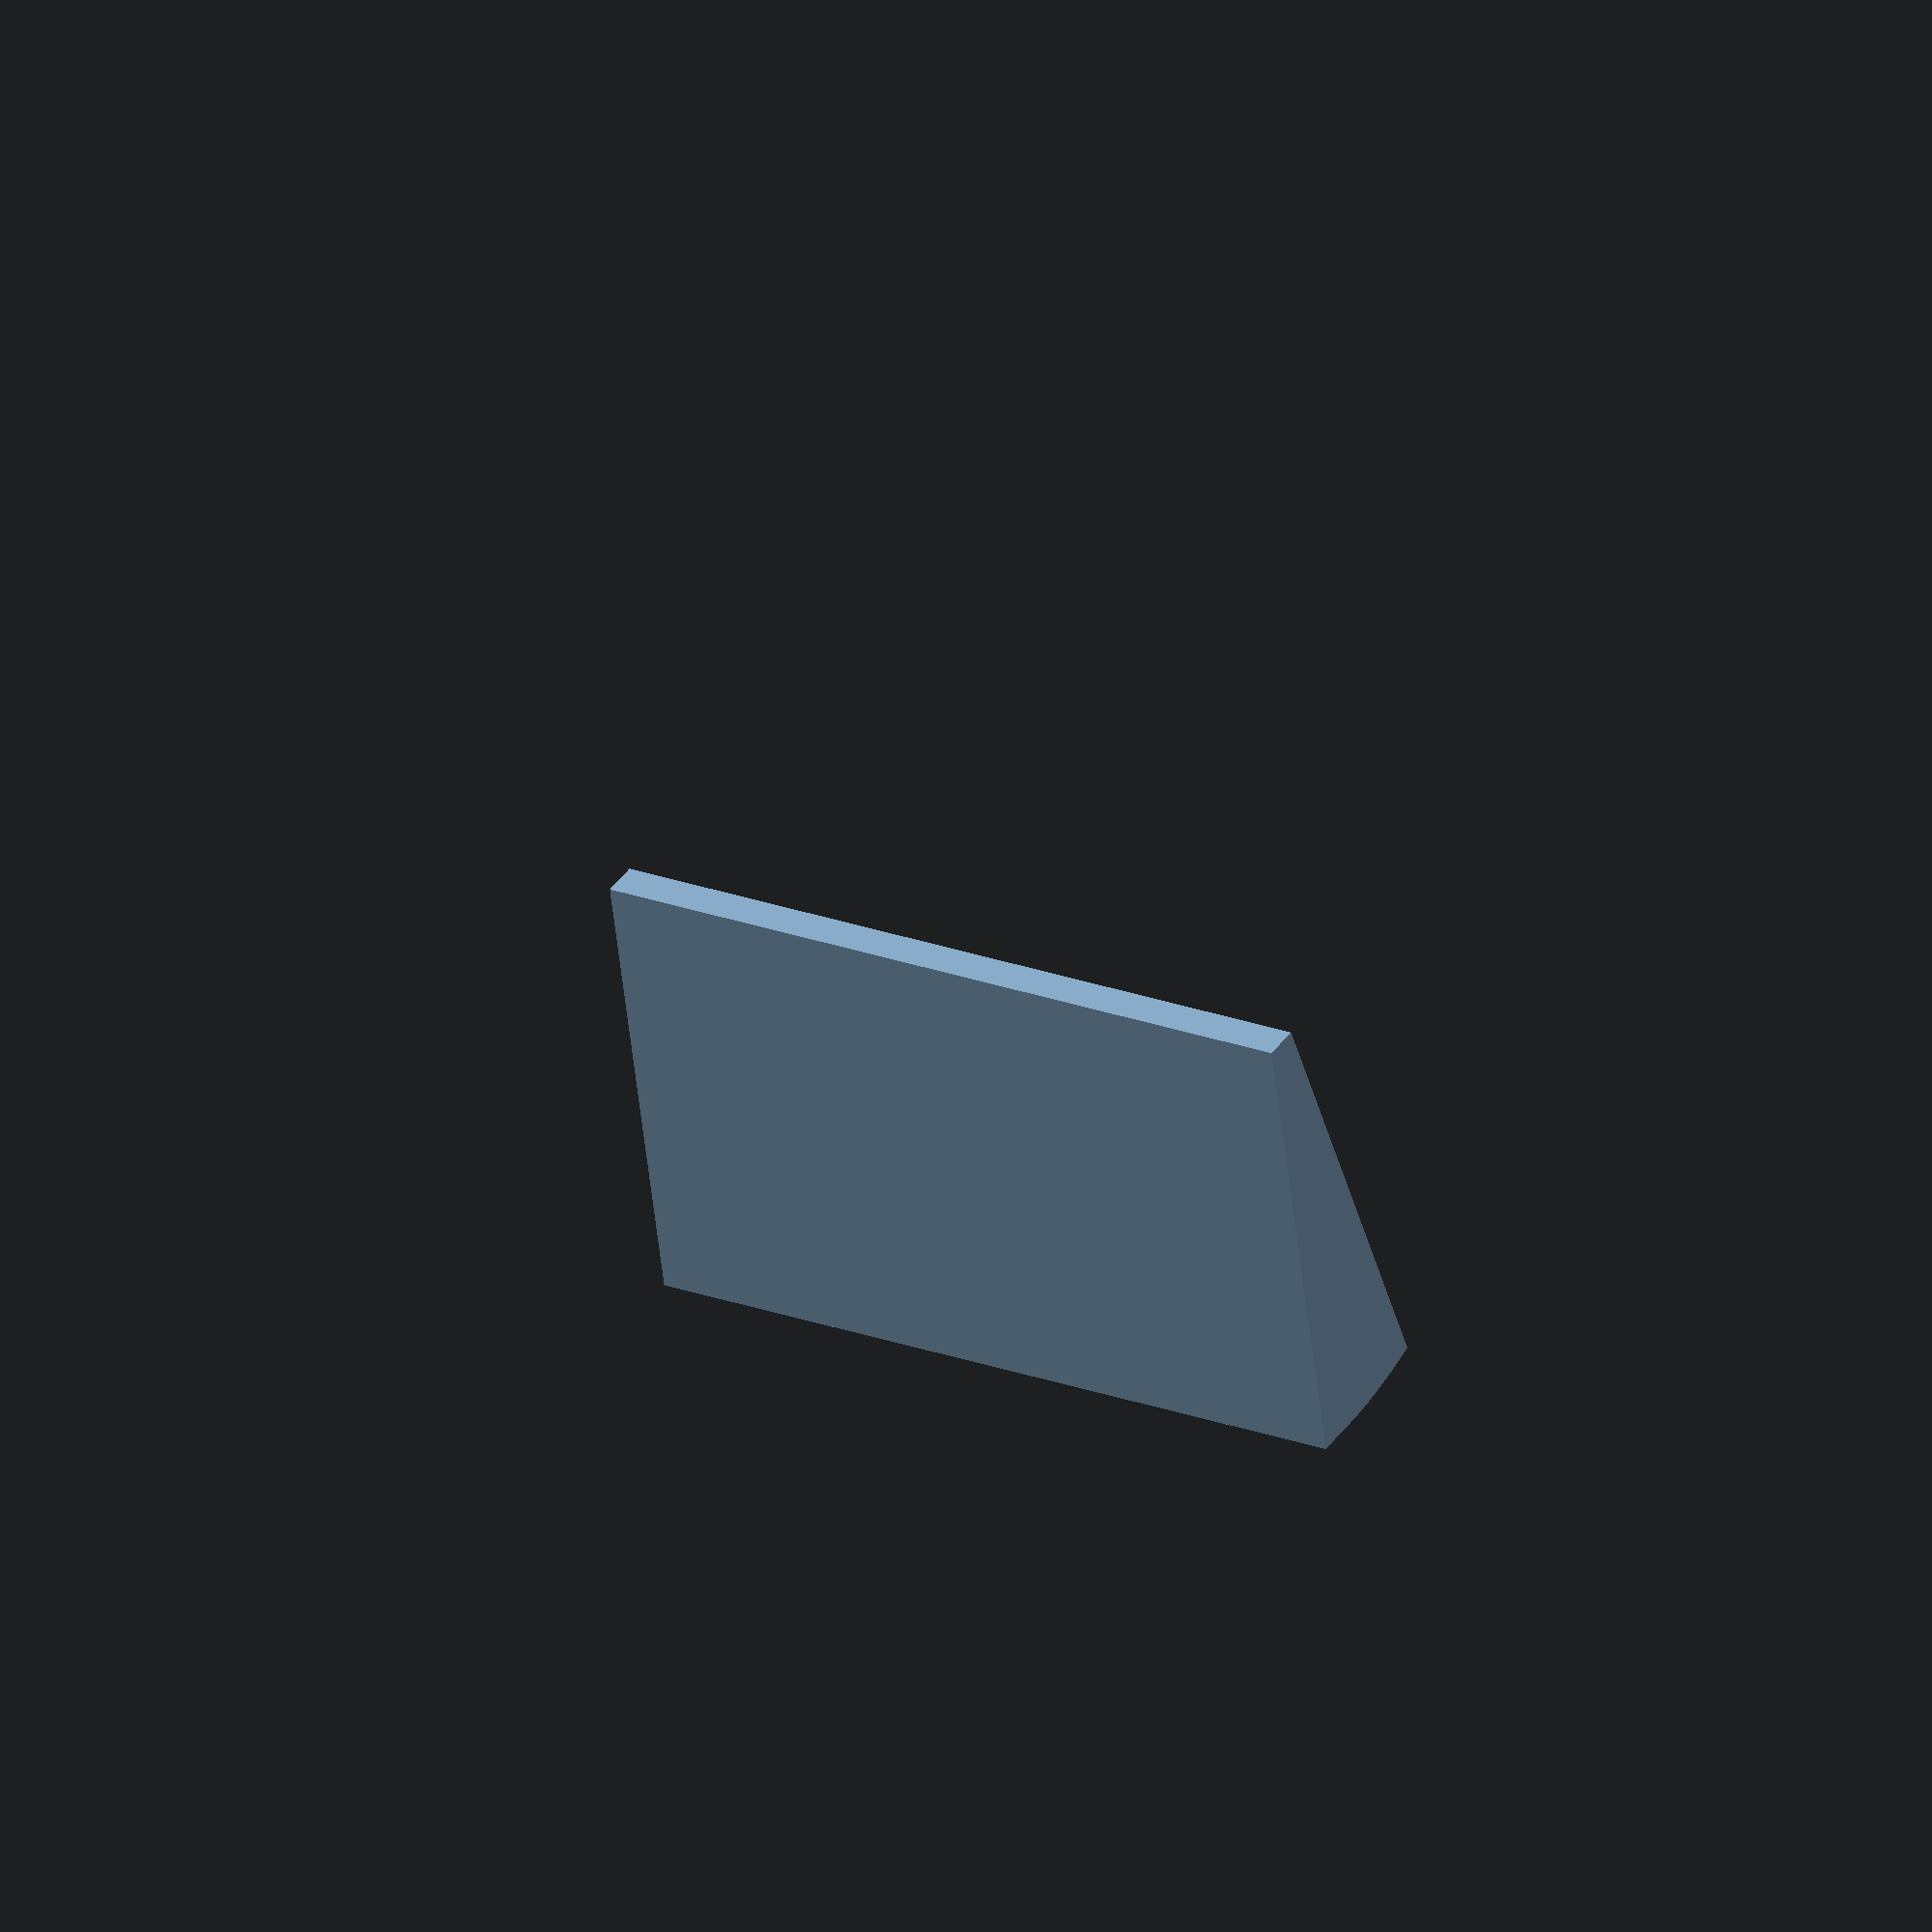
<openscad>
// Creacion de cuña paramétrica para apoyo de camara en cuad

//Variables:
ancho=25;
largo=40;
grueso=2; // En el vertice de la cuña.
angulo=15; // En grados, menor de 90º

// Creacion del la cuña en los siguientes pasos: 
// 1. Creacion de un cilindro para la base del la cuña
// 2. Al cilindro anterior le hacemos una interseccion booleana para quedarnos con el cuarto inferior.
// 3. Se le crea un cubo superior para generar el grueso de la cuña
// 4. Se gira todo el cuerpor de la cuña el angulo
// 5. Se elimina la parte por debajo del plano XY

// 5.Sustraccion del cuerpo cubo de sobrante al cuerpo base
difference(){
// 4.Rotacion del cuerpo base
rotate([0,-angulo,0])
// 3. Cuerpo de la cuña incluido el gruueso
    union(){
    // 2.Cuerpo de la cuña
    intersection(){
    // 1. Cilindro base
    rotate([90,0,0])
    cylinder(r=ancho,h=largo,$fn=200, center=true);
    // 2.Cubo para Base
    translate([0,-((largo/2)+1),-ancho-2])
    cube([ancho+2,largo+2,ancho+2]);
    }
    //3.cubo de grosor superior
    translate([0,-largo/2,0])
    cube([ancho,largo,grueso]);
}
// 5.cubo para eliminiacion del sobrante
translate([-1,-((largo/2)+1),-ancho-2])
cube([ancho+2,largo+2,ancho+2]);
}
</openscad>
<views>
elev=304.7 azim=74.3 roll=27.5 proj=o view=wireframe
</views>
